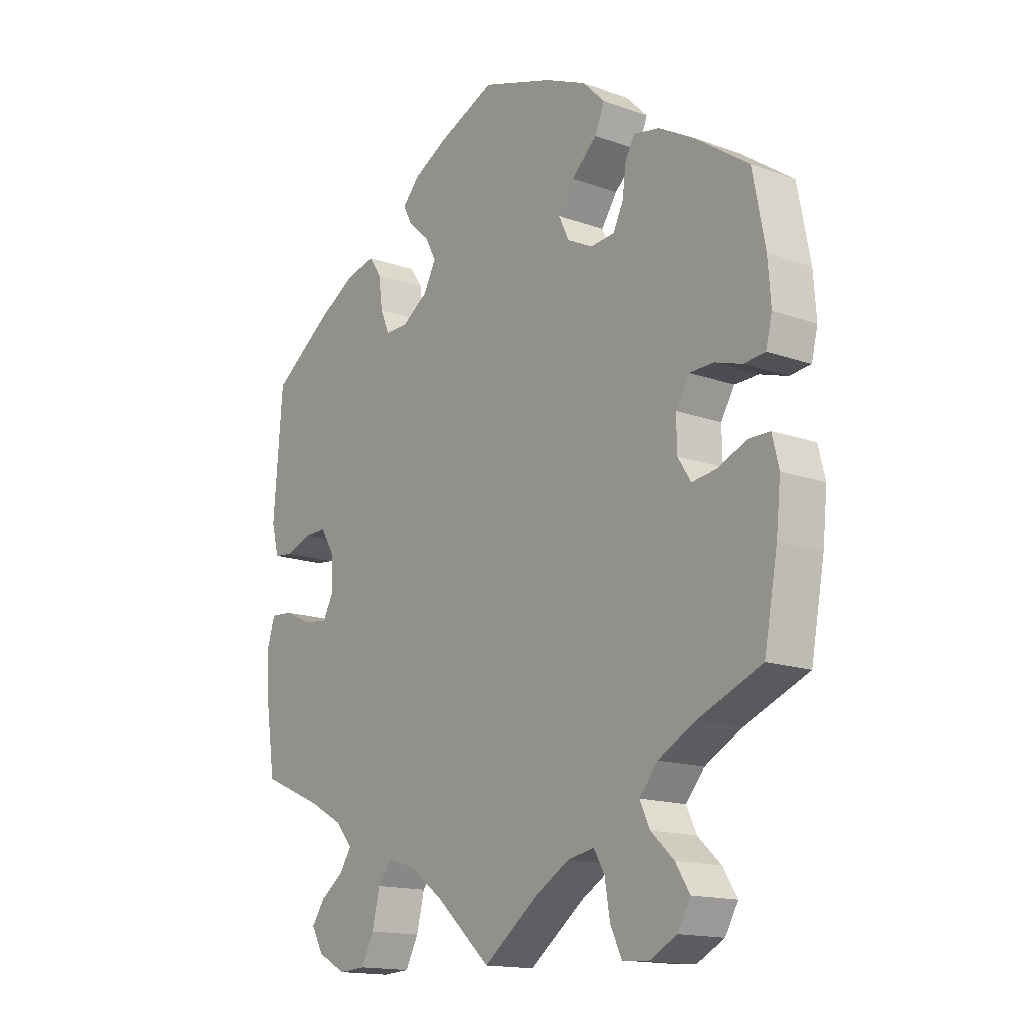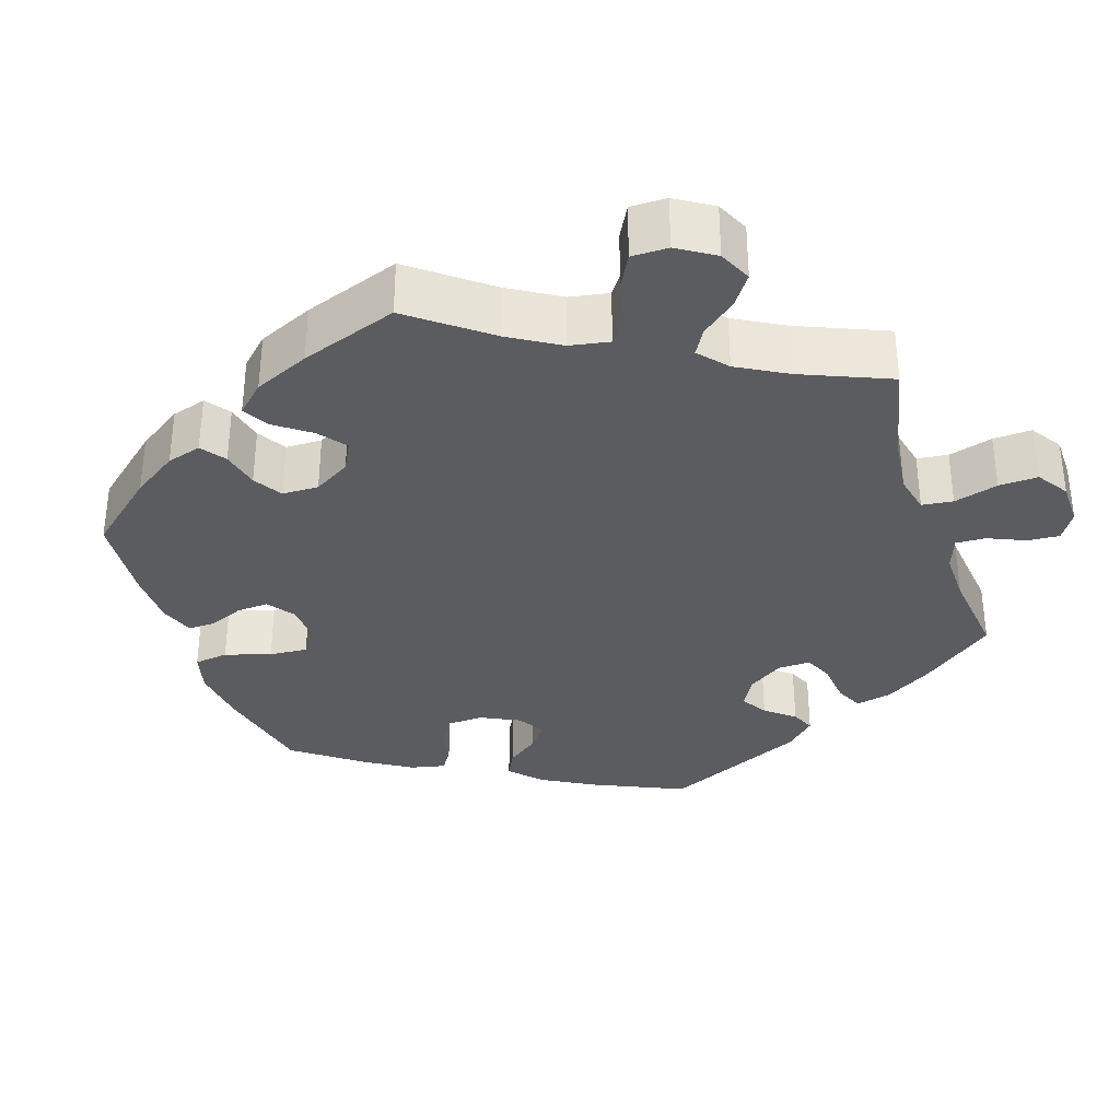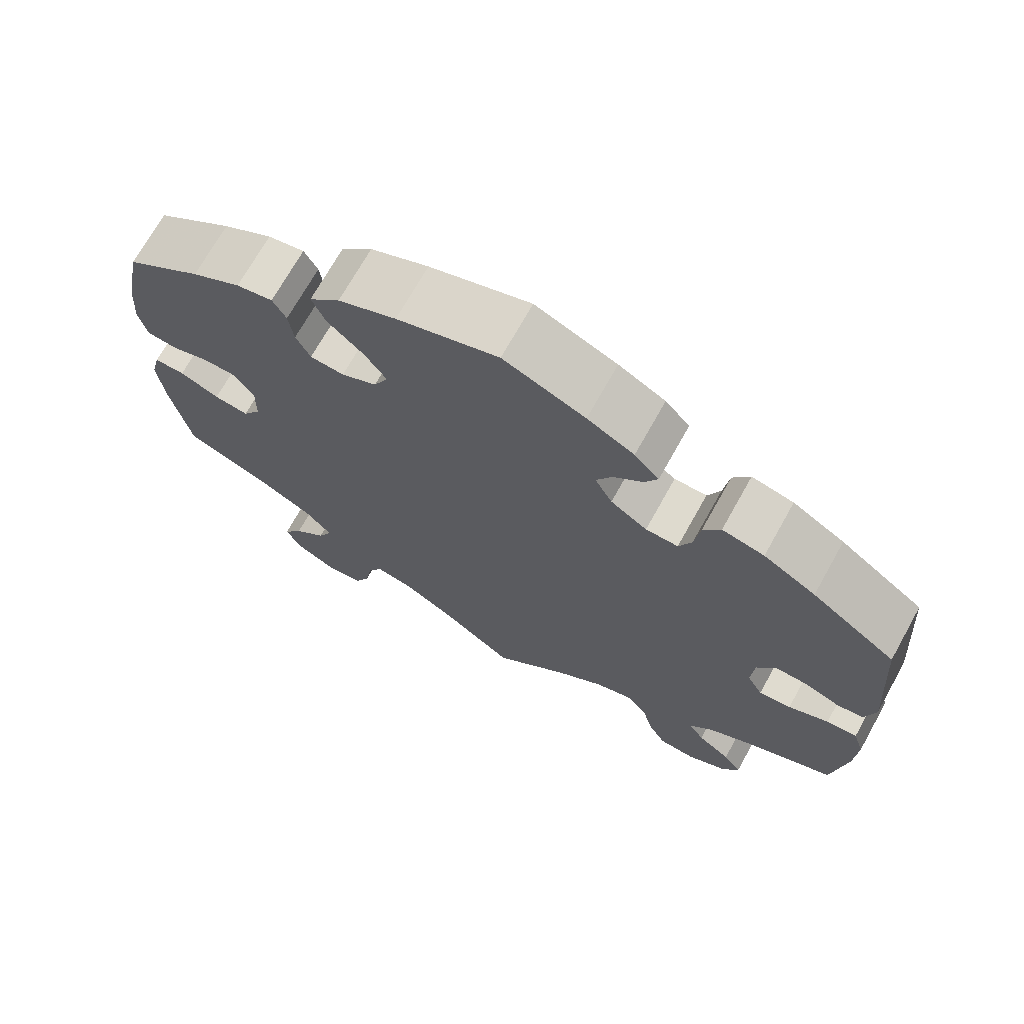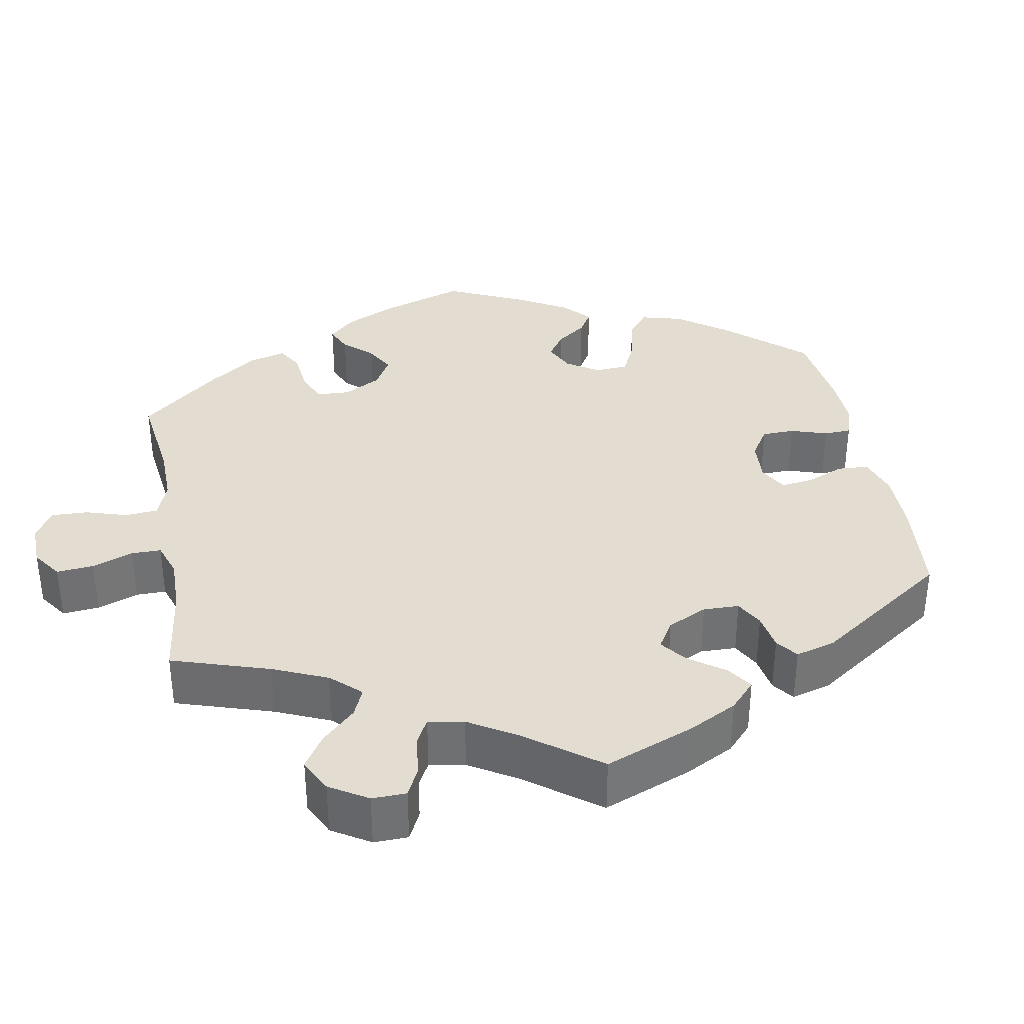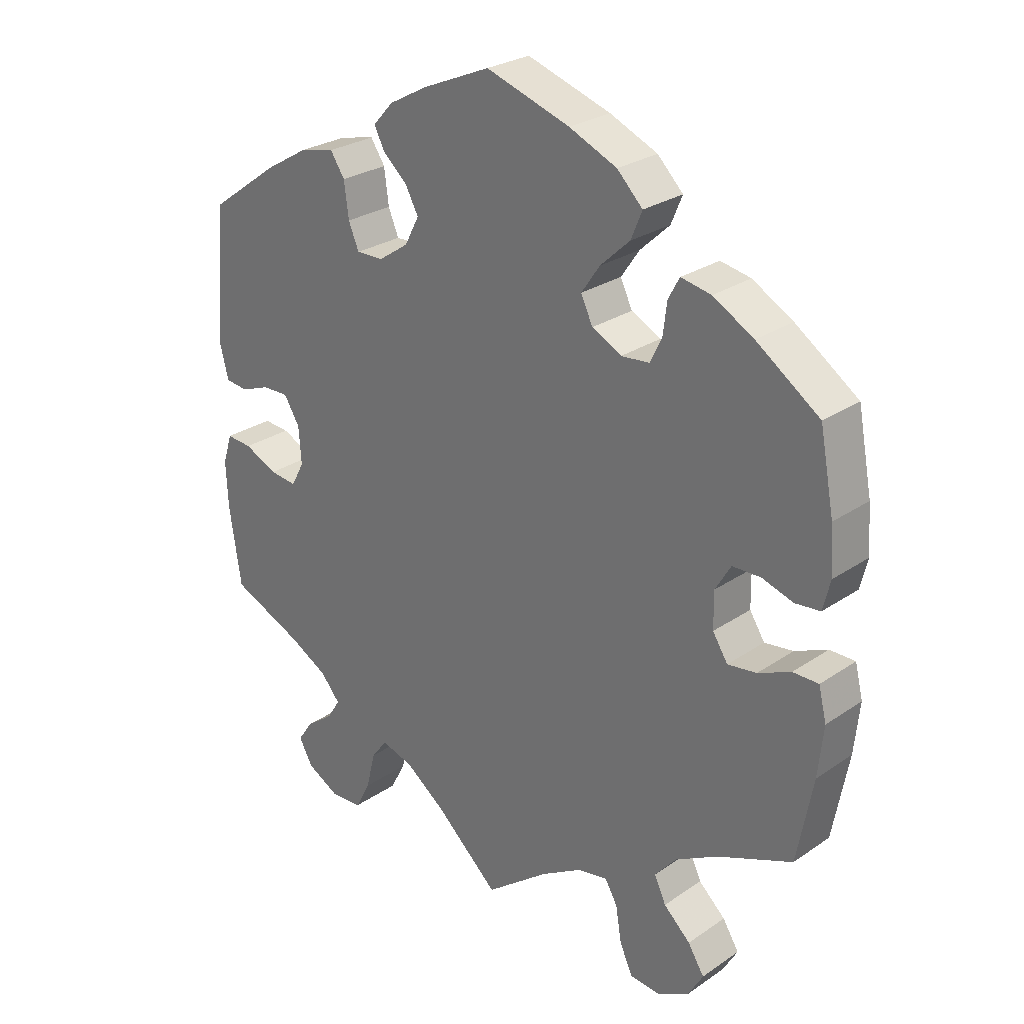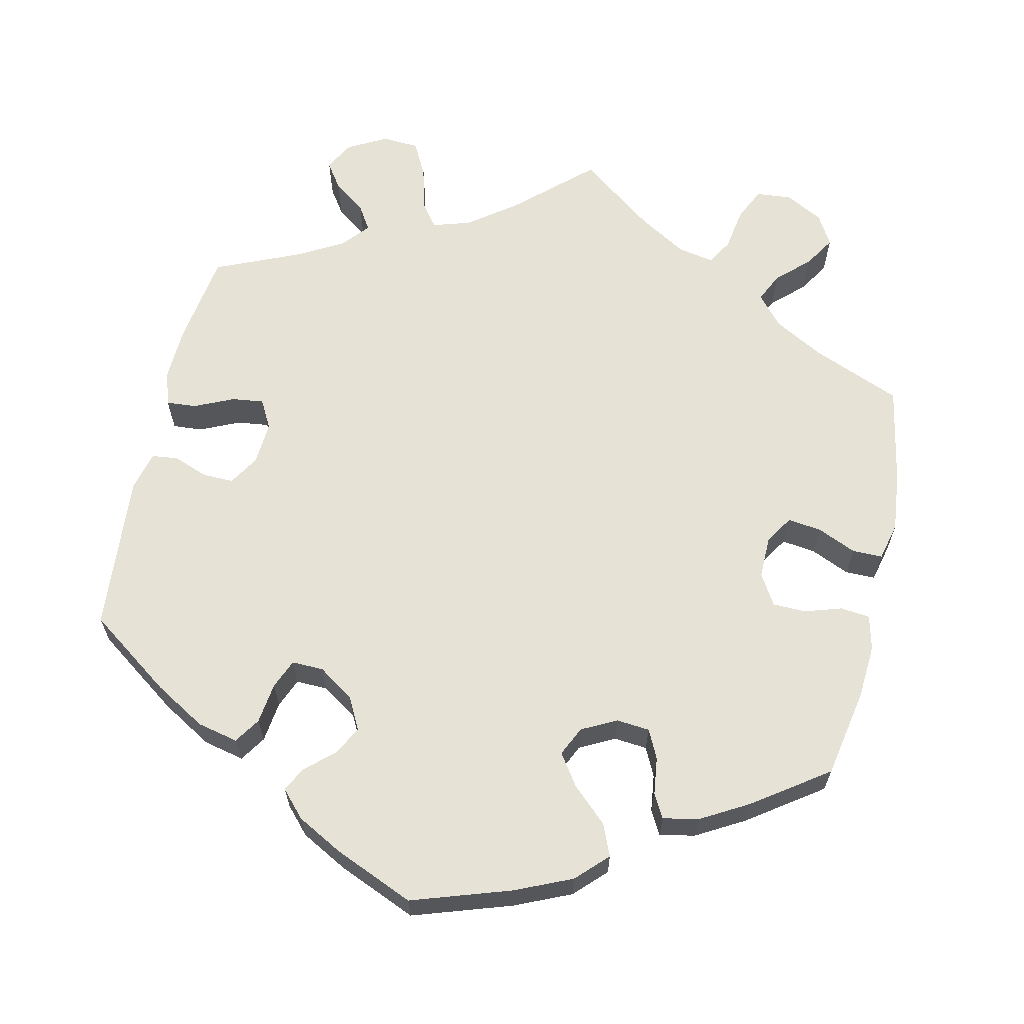
<metadata>
{"format":"obj","ext":"obj","renderer":"f3d","projection":"perspective","resolution":1024,"background":"white","views":[{"elev":-15.4,"azim":52.7,"up":"+Z"},{"elev":-33.6,"azim":138.2,"up":"+Y"},{"elev":70.9,"azim":-150.8,"up":"+Z"},{"elev":35.2,"azim":-130.4,"up":"+Y"},{"elev":26.9,"azim":43.5,"up":"+Z"},{"elev":63.8,"azim":12.5,"up":"+Y"}]}
</metadata>
<code>
v 0.386 0.07 -0.336
v 0.321 0.07 -0.372
v 0.288 0.07 -0.411
v 0.306 0.07 -0.449
v 0.347 0.07 -0.487
v 0.372 0.07 -0.527
v 0.349 0.07 -0.567
v 0.3 0.07 -0.593
v 0.254 0.07 -0.589
v 0.234 0.07 -0.546
v 0.225 0.07 -0.491
v 0.206 0.07 -0.458
v 0.159 0.07 -0.467
v 0.097 0.07 -0.504
v 0 0.07 -0.578
v -0.097 0.07 -0.49
v -0.158 0.07 -0.445
v -0.207 0.07 -0.43
v -0.231 0.07 -0.462
v -0.245 0.07 -0.519
v -0.268 0.07 -0.563
v -0.316 0.07 -0.566
v -0.366 0.07 -0.539
v -0.387 0.07 -0.501
v -0.364 0.07 -0.467
v -0.322 0.07 -0.436
v -0.302 0.07 -0.404
v -0.332 0.07 -0.369
v -0.392 0.07 -0.336
v -0.501 0.07 -0.289
v -0.519 0.07 -0.169
v -0.522 0.07 -0.099
v -0.508 0.07 -0.054
v -0.469 0.07 -0.057
v -0.418 0.07 -0.08
v -0.377 0.07 -0.085
v -0.357 0.07 -0.048
v -0.361 0.07 0.008
v -0.385 0.07 0.047
v -0.425 0.07 0.046
v -0.47 0.07 0.029
v -0.504 0.07 0.033
v -0.517 0.07 0.084
v -0.501 0.07 0.289
v -0.394 0.07 0.366
v -0.328 0.07 0.405
v -0.275 0.07 0.417
v -0.253 0.07 0.384
v -0.246 0.07 0.331
v -0.23 0.07 0.293
v -0.189 0.07 0.294
v -0.143 0.07 0.325
v -0.121 0.07 0.367
v -0.141 0.07 0.404
v -0.178 0.07 0.437
v -0.194 0.07 0.468
v -0.163 0.07 0.502
v -0.104 0.07 0.534
v -0.001 0.07 0.578
v 0.127 0.07 0.536
v 0.2 0.07 0.504
v 0.239 0.07 0.465
v 0.222 0.07 0.424
v 0.177 0.07 0.382
v 0.149 0.07 0.341
v 0.167 0.07 0.303
v 0.212 0.07 0.28
v 0.255 0.07 0.284
v 0.273 0.07 0.321
v 0.279 0.07 0.369
v 0.296 0.07 0.4
v 0.342 0.07 0.391
v 0.404 0.07 0.356
v 0.5 0.07 0.289
v 0.522 0.07 0.174
v 0.527 0.07 0.104
v 0.516 0.07 0.059
v 0.478 0.07 0.055
v 0.43 0.07 0.07
v 0.387 0.07 0.069
v 0.363 0.07 0.029
v 0.364 0.07 -0.026
v 0.387 0.07 -0.062
v 0.431 0.07 -0.056
v 0.481 0.07 -0.034
v 0.52 0.07 -0.034
v 0.532 0.07 -0.083
v 0.524 0.07 -0.16
v 0.5 0.07 -0.289
v 0.386 0 -0.336
v 0.321 0 -0.372
v 0.288 0 -0.411
v 0.306 0 -0.449
v 0.347 0 -0.487
v 0.372 0 -0.527
v 0.349 0 -0.567
v 0.3 0 -0.593
v 0.254 0 -0.589
v 0.234 0 -0.546
v 0.225 0 -0.491
v 0.206 0 -0.458
v 0.159 0 -0.467
v 0.097 0 -0.504
v 0 0 -0.578
v -0.097 0 -0.49
v -0.158 0 -0.445
v -0.207 0 -0.43
v -0.231 0 -0.462
v -0.245 0 -0.519
v -0.268 0 -0.563
v -0.316 0 -0.566
v -0.366 0 -0.539
v -0.387 0 -0.501
v -0.364 0 -0.467
v -0.322 0 -0.436
v -0.302 0 -0.404
v -0.332 0 -0.369
v -0.392 0 -0.336
v -0.501 0 -0.289
v -0.519 0 -0.169
v -0.522 0 -0.099
v -0.508 0 -0.054
v -0.469 0 -0.057
v -0.418 0 -0.08
v -0.377 0 -0.085
v -0.357 0 -0.048
v -0.361 0 0.008
v -0.385 0 0.047
v -0.425 0 0.046
v -0.47 0 0.029
v -0.504 0 0.033
v -0.517 0 0.084
v -0.501 0 0.289
v -0.394 0 0.366
v -0.328 0 0.405
v -0.275 0 0.417
v -0.253 0 0.384
v -0.246 0 0.331
v -0.23 0 0.293
v -0.189 0 0.294
v -0.143 0 0.325
v -0.121 0 0.367
v -0.141 0 0.404
v -0.178 0 0.437
v -0.194 0 0.468
v -0.163 0 0.502
v -0.104 0 0.534
v -0.001 0 0.578
v 0.127 0 0.536
v 0.2 0 0.504
v 0.239 0 0.465
v 0.222 0 0.424
v 0.177 0 0.382
v 0.149 0 0.341
v 0.167 0 0.303
v 0.212 0 0.28
v 0.255 0 0.284
v 0.273 0 0.321
v 0.279 0 0.369
v 0.296 0 0.4
v 0.342 0 0.391
v 0.404 0 0.356
v 0.5 0 0.289
v 0.522 0 0.174
v 0.527 0 0.104
v 0.516 0 0.059
v 0.478 0 0.055
v 0.43 0 0.07
v 0.387 0 0.069
v 0.363 0 0.029
v 0.364 0 -0.026
v 0.387 0 -0.062
v 0.431 0 -0.056
v 0.481 0 -0.034
v 0.52 0 -0.034
v 0.532 0 -0.083
v 0.524 0 -0.16
v 0.5 0 -0.289
f 88 89 1
f 87 88 1 2
f 84 85 86 87
f 83 84 87 2
f 82 83 2 3
f 81 82 3
f 76 77 78 79
f 76 79 80
f 75 76 80
f 74 75 80
f 73 74 80 81
f 69 70 71 72
f 68 69 72 73
f 61 62 63 64
f 61 64 65
f 60 61 65
f 59 60 65
f 58 59 65 66
f 54 55 56 57
f 53 54 57 58
f 46 47 48 49
f 46 49 50
f 45 46 50
f 44 45 50
f 43 44 50
f 40 41 42 43
f 39 40 43 50
f 38 39 50 51
f 32 33 34 35
f 32 35 36
f 29 30 31 32
f 28 29 32 36
f 27 28 36 37
f 23 24 25 26
f 23 26 27
f 22 23 27
f 19 20 21 22
f 18 19 22 27
f 14 15 16
f 13 14 16 17
f 12 13 17 18
f 8 9 10 11
f 8 11 12
f 7 8 12
f 4 5 6 7
f 3 4 7 12
f 68 73 81 3
f 53 58 66
f 52 53 66 67
f 51 52 67
f 38 51 67
f 37 38 67 68
f 18 27 37 68
f 3 12 18 68
f 90 178 177
f 91 90 177 176
f 176 175 174 173
f 91 176 173 172
f 92 91 172 171
f 92 171 170
f 168 167 166 165
f 169 168 165
f 169 165 164
f 169 164 163
f 170 169 163 162
f 161 160 159 158
f 162 161 158 157
f 153 152 151 150
f 154 153 150
f 154 150 149
f 154 149 148
f 155 154 148 147
f 146 145 144 143
f 147 146 143 142
f 138 137 136 135
f 139 138 135
f 139 135 134
f 139 134 133
f 139 133 132
f 132 131 130 129
f 139 132 129 128
f 140 139 128 127
f 124 123 122 121
f 125 124 121
f 121 120 119 118
f 125 121 118 117
f 126 125 117 116
f 115 114 113 112
f 116 115 112
f 116 112 111
f 111 110 109 108
f 116 111 108 107
f 105 104 103
f 106 105 103 102
f 107 106 102 101
f 100 99 98 97
f 101 100 97
f 101 97 96
f 96 95 94 93
f 101 96 93 92
f 92 170 162 157
f 155 147 142
f 156 155 142 141
f 156 141 140
f 156 140 127
f 157 156 127 126
f 157 126 116 107
f 157 107 101 92
f 1 90 91 2
f 2 91 92 3
f 3 92 93 4
f 4 93 94 5
f 5 94 95 6
f 6 95 96 7
f 7 96 97 8
f 8 97 98 9
f 9 98 99 10
f 10 99 100 11
f 11 100 101 12
f 12 101 102 13
f 13 102 103 14
f 14 103 104 15
f 15 104 105 16
f 16 105 106 17
f 17 106 107 18
f 18 107 108 19
f 19 108 109 20
f 20 109 110 21
f 21 110 111 22
f 22 111 112 23
f 23 112 113 24
f 24 113 114 25
f 25 114 115 26
f 26 115 116 27
f 27 116 117 28
f 28 117 118 29
f 29 118 119 30
f 30 119 120 31
f 31 120 121 32
f 32 121 122 33
f 33 122 123 34
f 34 123 124 35
f 35 124 125 36
f 36 125 126 37
f 37 126 127 38
f 38 127 128 39
f 39 128 129 40
f 40 129 130 41
f 41 130 131 42
f 42 131 132 43
f 43 132 133 44
f 44 133 134 45
f 45 134 135 46
f 46 135 136 47
f 47 136 137 48
f 48 137 138 49
f 49 138 139 50
f 50 139 140 51
f 51 140 141 52
f 52 141 142 53
f 53 142 143 54
f 54 143 144 55
f 55 144 145 56
f 56 145 146 57
f 57 146 147 58
f 58 147 148 59
f 59 148 149 60
f 60 149 150 61
f 61 150 151 62
f 62 151 152 63
f 63 152 153 64
f 64 153 154 65
f 65 154 155 66
f 66 155 156 67
f 67 156 157 68
f 68 157 158 69
f 69 158 159 70
f 70 159 160 71
f 71 160 161 72
f 72 161 162 73
f 73 162 163 74
f 74 163 164 75
f 75 164 165 76
f 76 165 166 77
f 77 166 167 78
f 78 167 168 79
f 79 168 169 80
f 80 169 170 81
f 81 170 171 82
f 82 171 172 83
f 83 172 173 84
f 84 173 174 85
f 85 174 175 86
f 86 175 176 87
f 87 176 177 88
f 88 177 178 89
f 89 178 90 1

</code>
